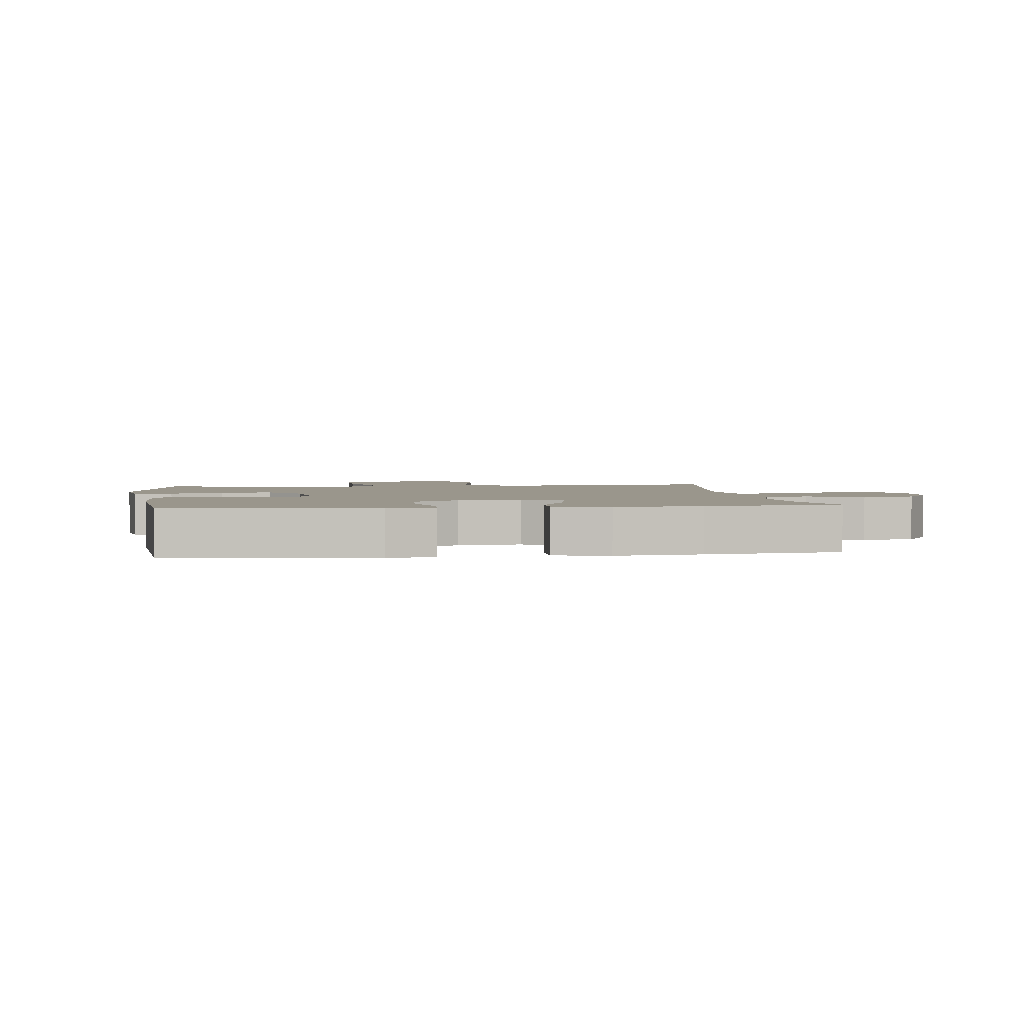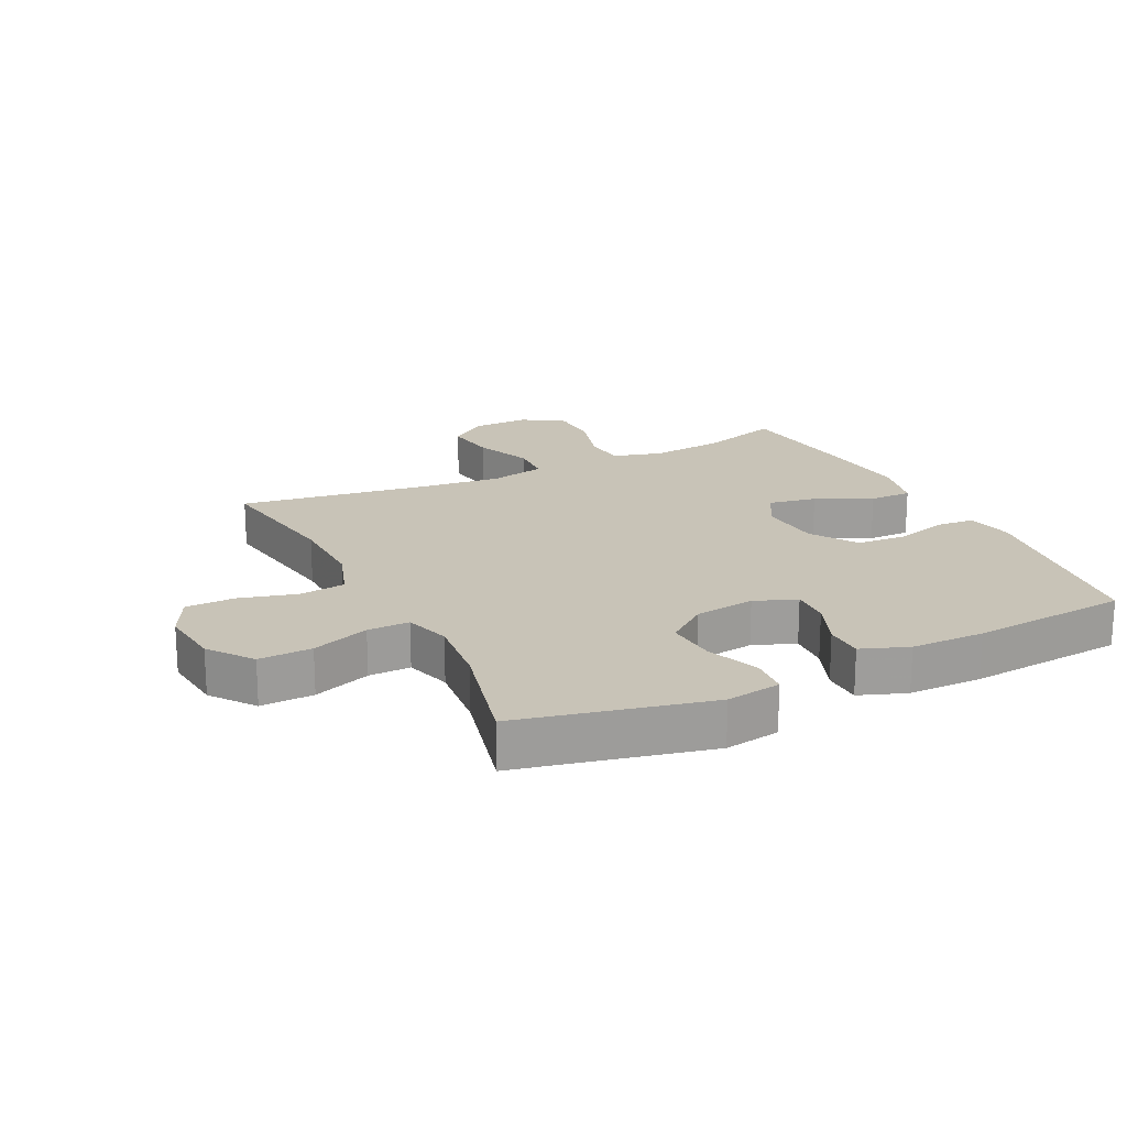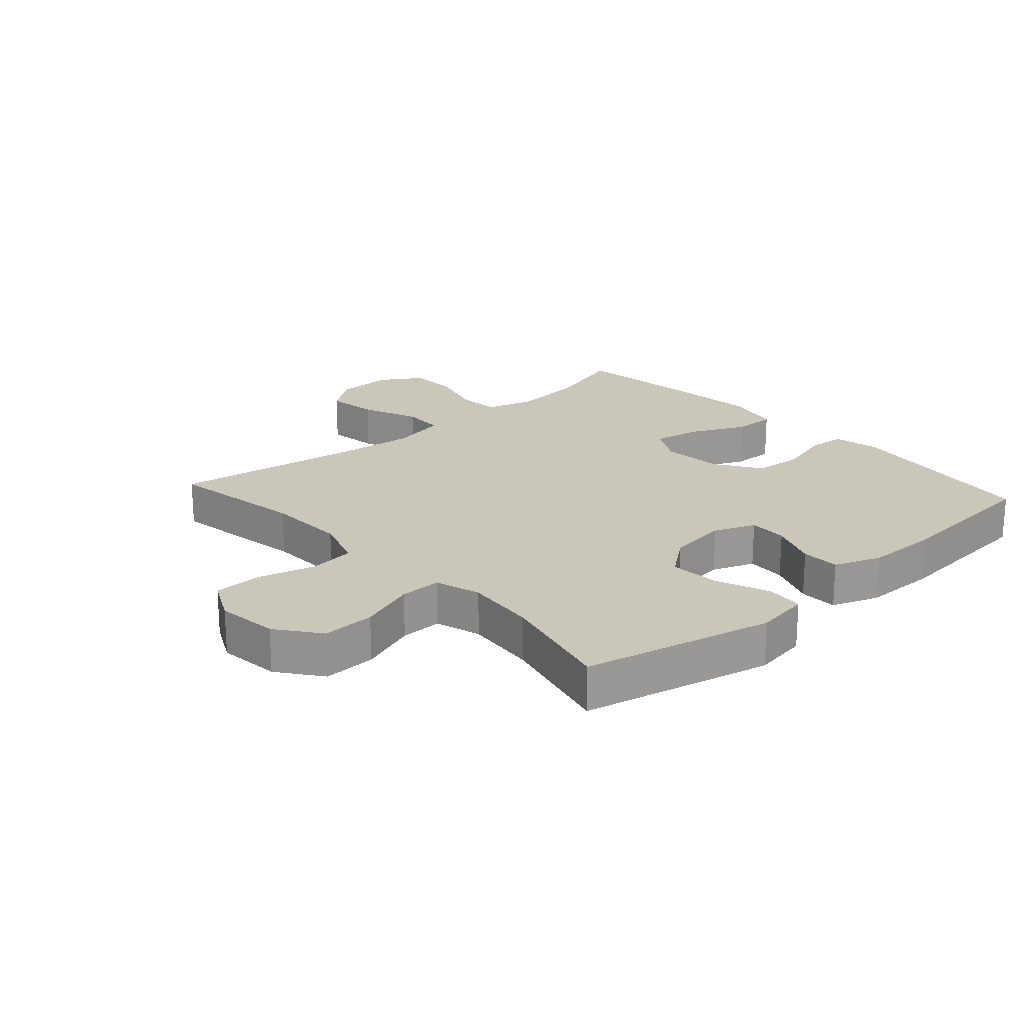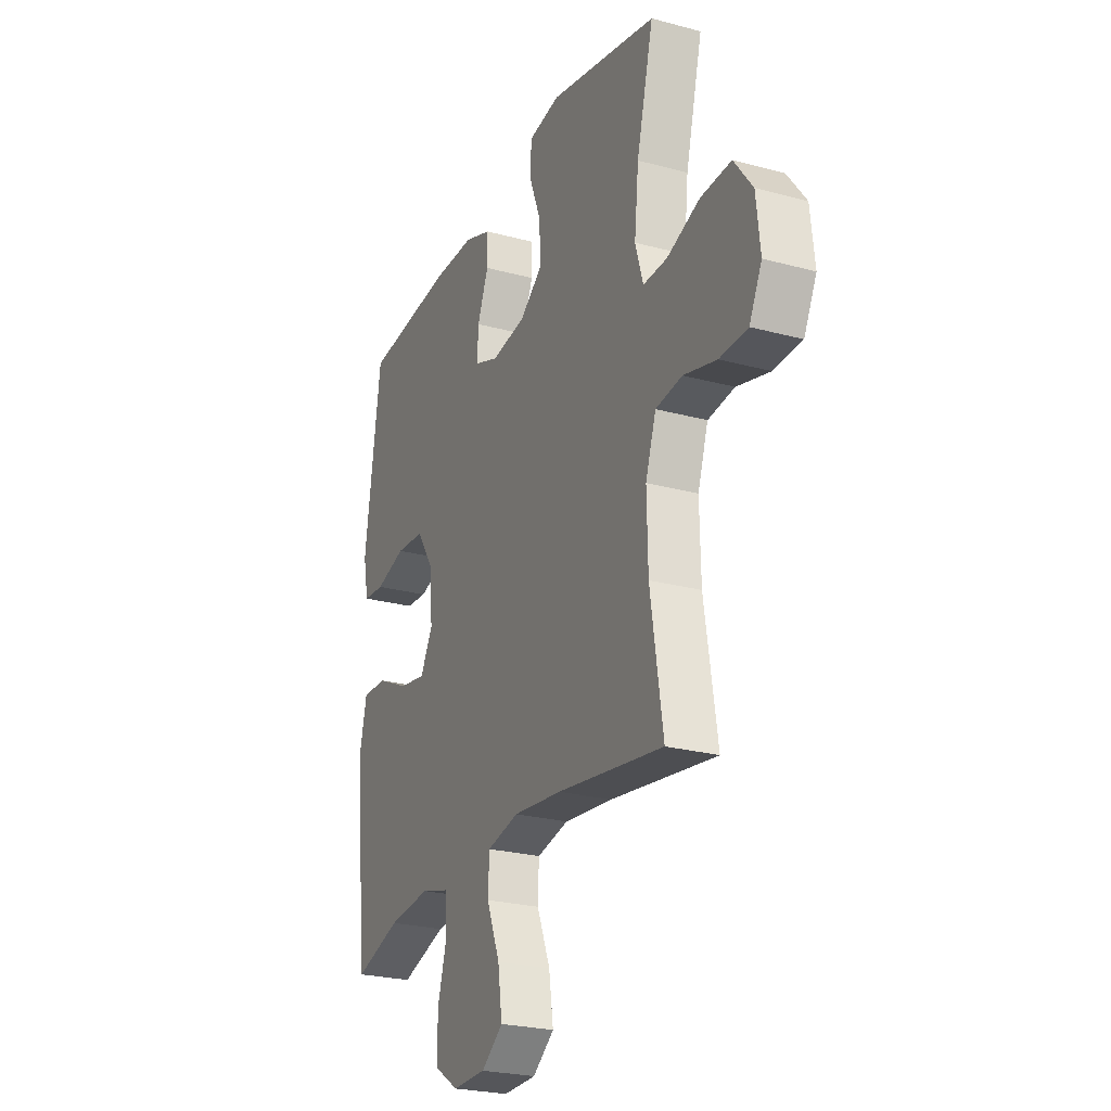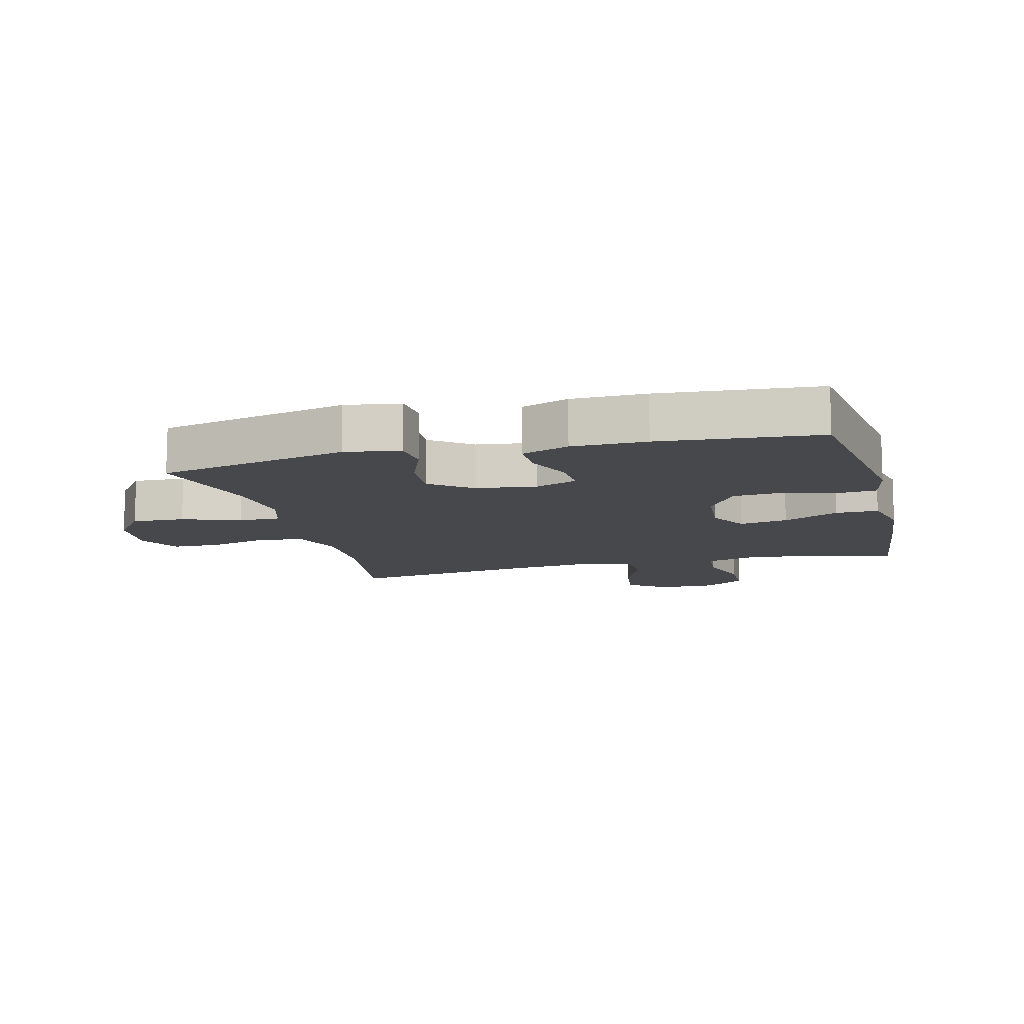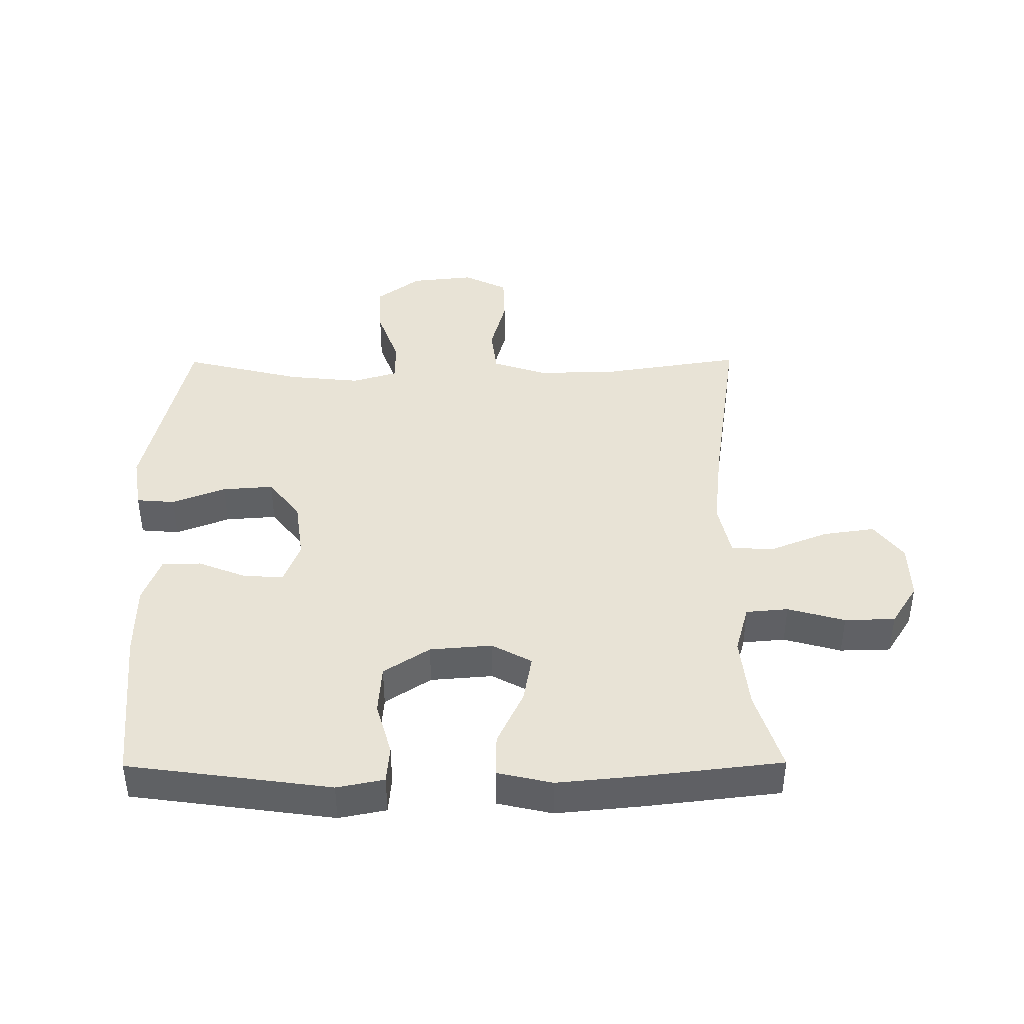
<metadata>
{"format":"obj","ext":"obj","renderer":"f3d","projection":"perspective","resolution":1024,"background":"white","views":[{"elev":2.5,"azim":82.4,"up":"+Y"},{"elev":19.7,"azim":-26.2,"up":"+Y"},{"elev":21.2,"azim":-42.0,"up":"+Y"},{"elev":-24.9,"azim":-113.7,"up":"+Z"},{"elev":-11.3,"azim":14.5,"up":"+Y"},{"elev":41.5,"azim":89.6,"up":"+Y"}]}
</metadata>
<code>
v 0.5 0.07 0.5
v 0.529 0.07 0.292
v 0.545 0.07 0.178
v 0.53 0.07 0.103
v 0.47 0.07 0.098
v 0.385 0.07 0.122
v 0.305 0.07 0.116
v 0.257 0.07 0.043
v 0.249 0.07 -0.056
v 0.284 0.07 -0.119
v 0.361 0.07 -0.105
v 0.45 0.07 -0.063
v 0.518 0.07 -0.062
v 0.538 0.07 -0.149
v 0.525 0.07 -0.286
v 0.5 0.07 -0.5
v 0.371 0.07 -0.46
v 0.253 0.07 -0.448
v 0.175 0.07 -0.47
v 0.169 0.07 -0.537
v 0.195 0.07 -0.628
v 0.193 0.07 -0.708
v 0.127 0.07 -0.75
v 0.035 0.07 -0.748
v -0.025 0.07 -0.703
v -0.013 0.07 -0.62
v 0.024 0.07 -0.528
v 0.021 0.07 -0.46
v -0.068 0.07 -0.441
v -0.204 0.07 -0.456
v -0.5 0.07 -0.5
v -0.465 0.07 -0.279
v -0.462 0.07 -0.15
v -0.491 0.07 -0.064
v -0.565 0.07 -0.055
v -0.657 0.07 -0.08
v -0.735 0.07 -0.078
v -0.77 0.07 -0.008
v -0.759 0.07 0.092
v -0.707 0.07 0.161
v -0.622 0.07 0.158
v -0.53 0.07 0.125
v -0.463 0.07 0.124
v -0.441 0.07 0.197
v -0.453 0.07 0.312
v -0.5 0.07 0.5
v -0.196 0.07 0.569
v -0.108 0.07 0.555
v -0.103 0.07 0.494
v -0.136 0.07 0.409
v -0.142 0.07 0.328
v -0.077 0.07 0.278
v 0.02 0.07 0.265
v 0.087 0.07 0.291
v 0.084 0.07 0.354
v 0.053 0.07 0.431
v 0.054 0.07 0.493
v 0.129 0.07 0.521
v 0.247 0.07 0.522
v 0.5 0 0.5
v 0.529 0 0.292
v 0.545 0 0.178
v 0.53 0 0.103
v 0.47 0 0.098
v 0.385 0 0.122
v 0.305 0 0.116
v 0.257 0 0.043
v 0.249 0 -0.056
v 0.284 0 -0.119
v 0.361 0 -0.105
v 0.45 0 -0.063
v 0.518 0 -0.062
v 0.538 0 -0.149
v 0.525 0 -0.286
v 0.5 0 -0.5
v 0.371 0 -0.46
v 0.253 0 -0.448
v 0.175 0 -0.47
v 0.169 0 -0.537
v 0.195 0 -0.628
v 0.193 0 -0.708
v 0.127 0 -0.75
v 0.035 0 -0.748
v -0.025 0 -0.703
v -0.013 0 -0.62
v 0.024 0 -0.528
v 0.021 0 -0.46
v -0.068 0 -0.441
v -0.204 0 -0.456
v -0.5 0 -0.5
v -0.465 0 -0.279
v -0.462 0 -0.15
v -0.491 0 -0.064
v -0.565 0 -0.055
v -0.657 0 -0.08
v -0.735 0 -0.078
v -0.77 0 -0.008
v -0.759 0 0.092
v -0.707 0 0.161
v -0.622 0 0.158
v -0.53 0 0.125
v -0.463 0 0.124
v -0.441 0 0.197
v -0.453 0 0.312
v -0.5 0 0.5
v -0.196 0 0.569
v -0.108 0 0.555
v -0.103 0 0.494
v -0.136 0 0.409
v -0.142 0 0.328
v -0.077 0 0.278
v 0.02 0 0.265
v 0.087 0 0.291
v 0.084 0 0.354
v 0.053 0 0.431
v 0.054 0 0.493
v 0.129 0 0.521
v 0.247 0 0.522
f 59 1 2
f 58 59 2
f 57 58 2
f 56 57 2
f 55 56 2
f 4 5 6
f 3 4 6
f 2 3 6
f 55 2 6
f 54 55 6
f 53 54 6 7
f 52 53 7 8
f 48 49 50
f 47 48 50
f 46 47 50
f 45 46 50
f 44 45 50 51
f 43 44 51 52
f 40 41 42
f 39 40 42
f 38 39 42
f 37 38 42
f 36 37 42
f 35 36 42
f 34 35 42 43
f 52 8 9
f 43 52 9
f 34 43 9
f 33 34 9
f 30 31 32
f 33 9 10
f 32 33 10
f 30 32 10
f 29 30 10
f 25 26 27
f 24 25 27
f 23 24 27
f 22 23 27
f 21 22 27
f 20 21 27
f 19 20 27 28
f 29 10 11
f 28 29 11
f 19 28 11
f 18 19 11
f 15 16 17
f 15 17 18
f 14 15 18
f 13 14 18
f 12 13 18
f 11 12 18
f 61 60 118
f 61 118 117
f 61 117 116
f 61 116 115
f 61 115 114
f 65 64 63
f 65 63 62
f 65 62 61
f 65 61 114
f 65 114 113
f 66 65 113 112
f 67 66 112 111
f 109 108 107
f 109 107 106
f 109 106 105
f 109 105 104
f 110 109 104 103
f 111 110 103 102
f 101 100 99
f 101 99 98
f 101 98 97
f 101 97 96
f 101 96 95
f 101 95 94
f 102 101 94 93
f 68 67 111
f 68 111 102
f 68 102 93
f 68 93 92
f 91 90 89
f 69 68 92
f 69 92 91
f 69 91 89
f 69 89 88
f 86 85 84
f 86 84 83
f 86 83 82
f 86 82 81
f 86 81 80
f 86 80 79
f 87 86 79 78
f 70 69 88
f 70 88 87
f 70 87 78
f 70 78 77
f 76 75 74
f 77 76 74
f 77 74 73
f 77 73 72
f 77 72 71
f 77 71 70
f 1 60 61 2
f 2 61 62 3
f 3 62 63 4
f 4 63 64 5
f 5 64 65 6
f 6 65 66 7
f 7 66 67 8
f 8 67 68 9
f 9 68 69 10
f 10 69 70 11
f 11 70 71 12
f 12 71 72 13
f 13 72 73 14
f 14 73 74 15
f 15 74 75 16
f 16 75 76 17
f 17 76 77 18
f 18 77 78 19
f 19 78 79 20
f 20 79 80 21
f 21 80 81 22
f 22 81 82 23
f 23 82 83 24
f 24 83 84 25
f 25 84 85 26
f 26 85 86 27
f 27 86 87 28
f 28 87 88 29
f 29 88 89 30
f 30 89 90 31
f 31 90 91 32
f 32 91 92 33
f 33 92 93 34
f 34 93 94 35
f 35 94 95 36
f 36 95 96 37
f 37 96 97 38
f 38 97 98 39
f 39 98 99 40
f 40 99 100 41
f 41 100 101 42
f 42 101 102 43
f 43 102 103 44
f 44 103 104 45
f 45 104 105 46
f 46 105 106 47
f 47 106 107 48
f 48 107 108 49
f 49 108 109 50
f 50 109 110 51
f 51 110 111 52
f 52 111 112 53
f 53 112 113 54
f 54 113 114 55
f 55 114 115 56
f 56 115 116 57
f 57 116 117 58
f 58 117 118 59
f 59 118 60 1

</code>
